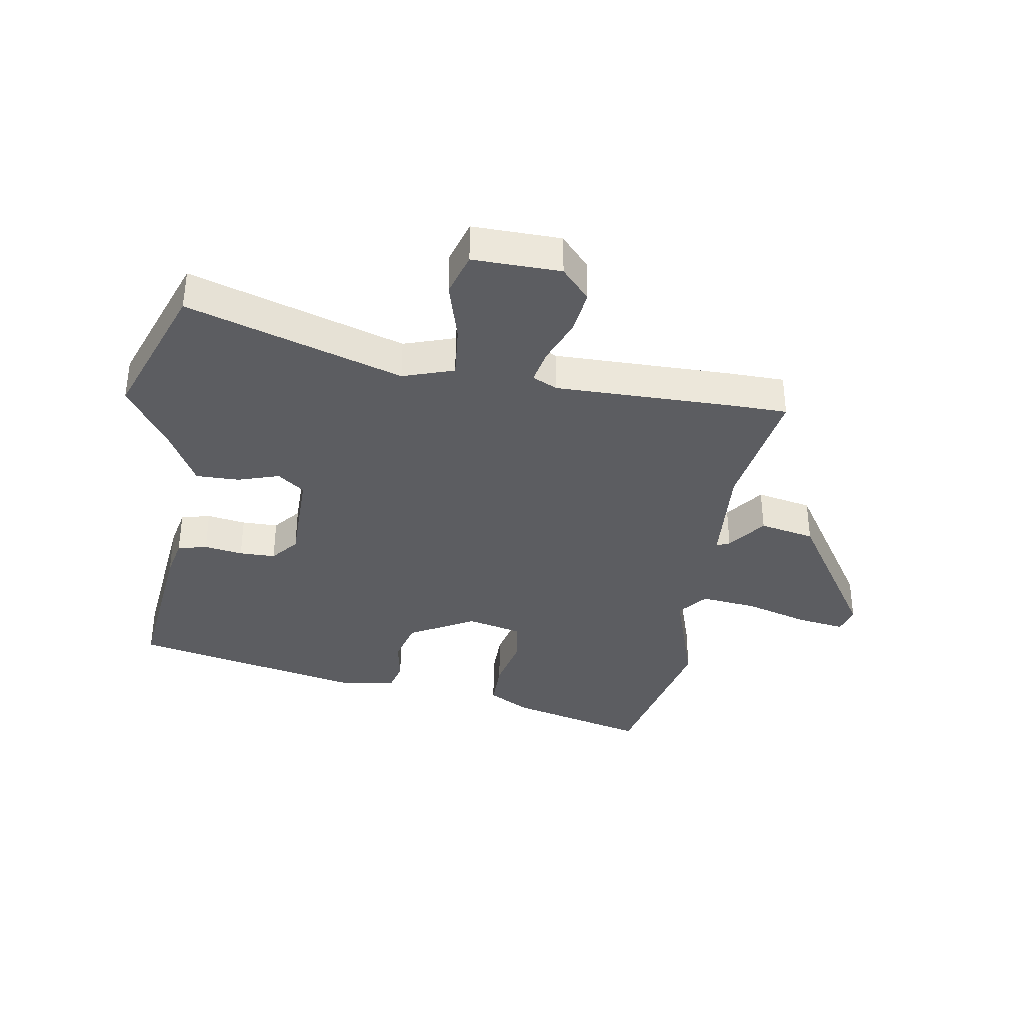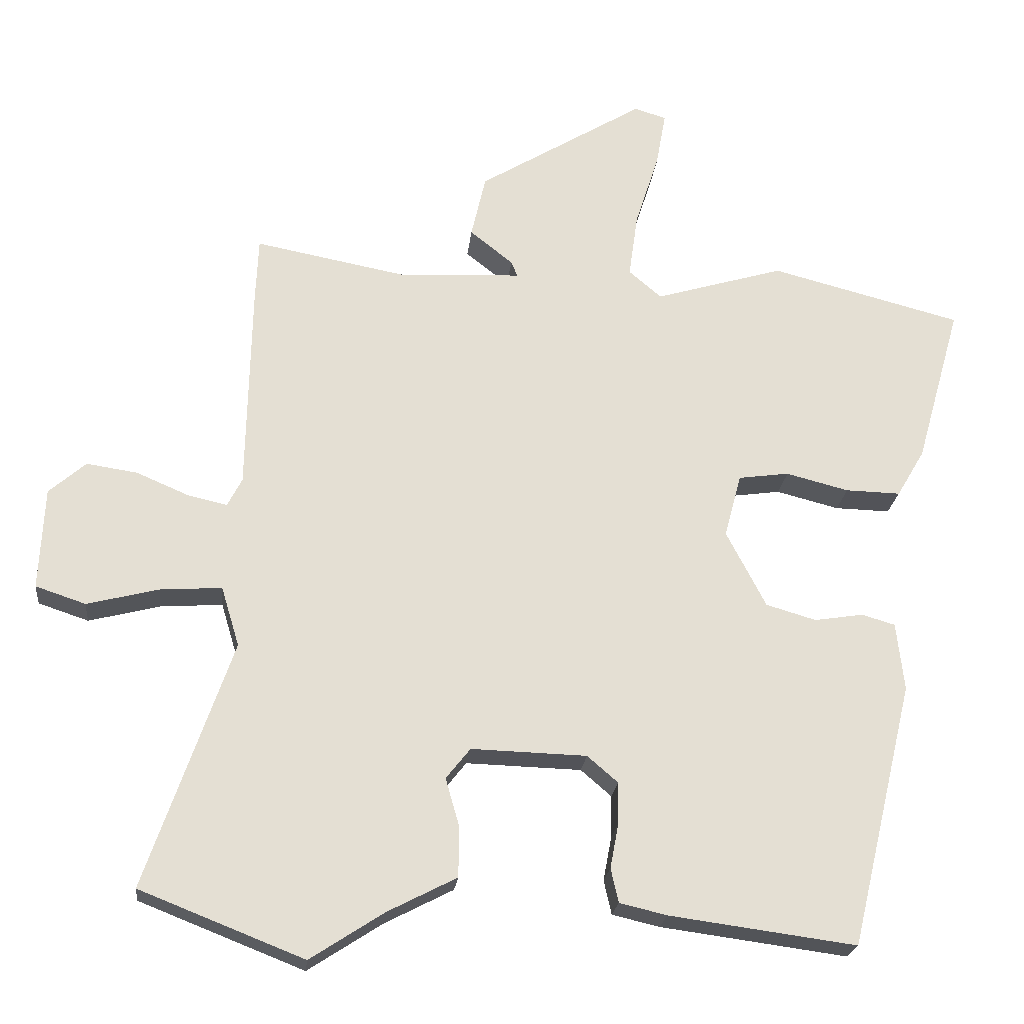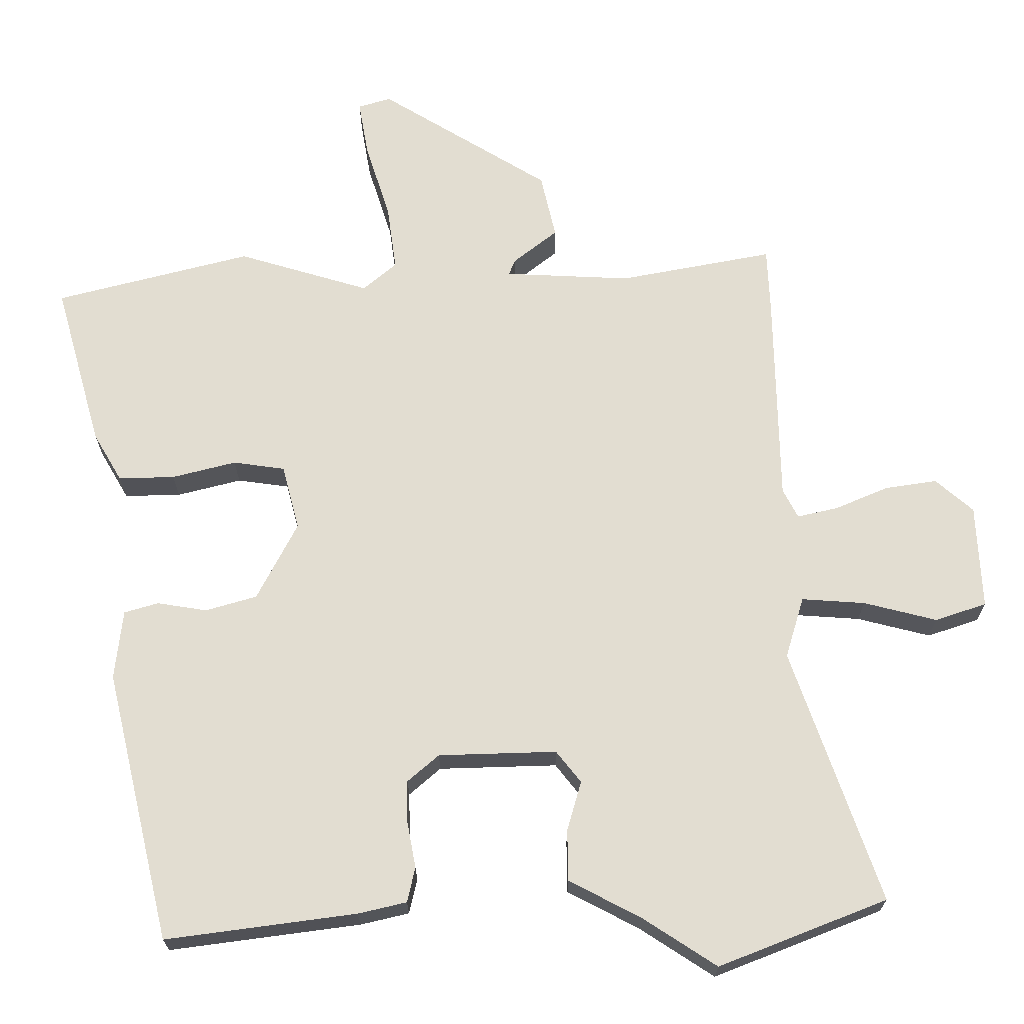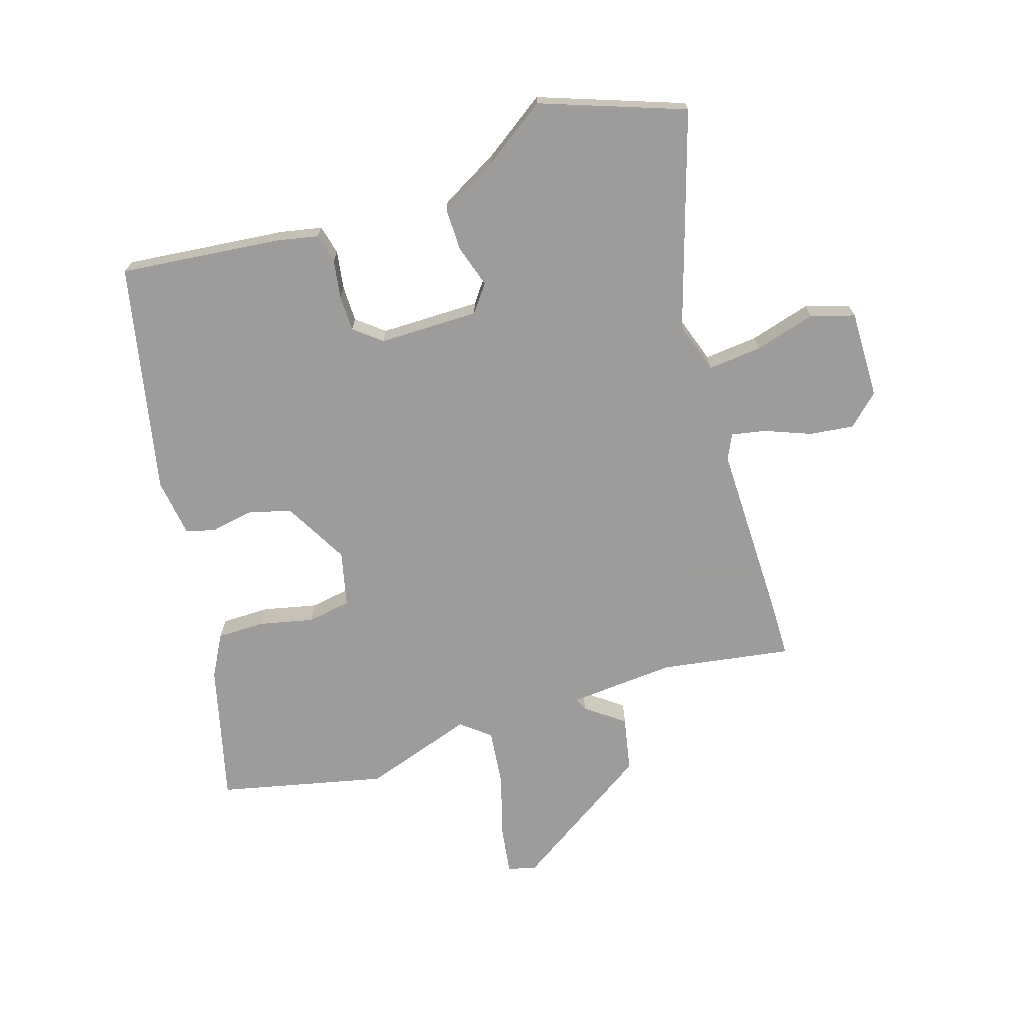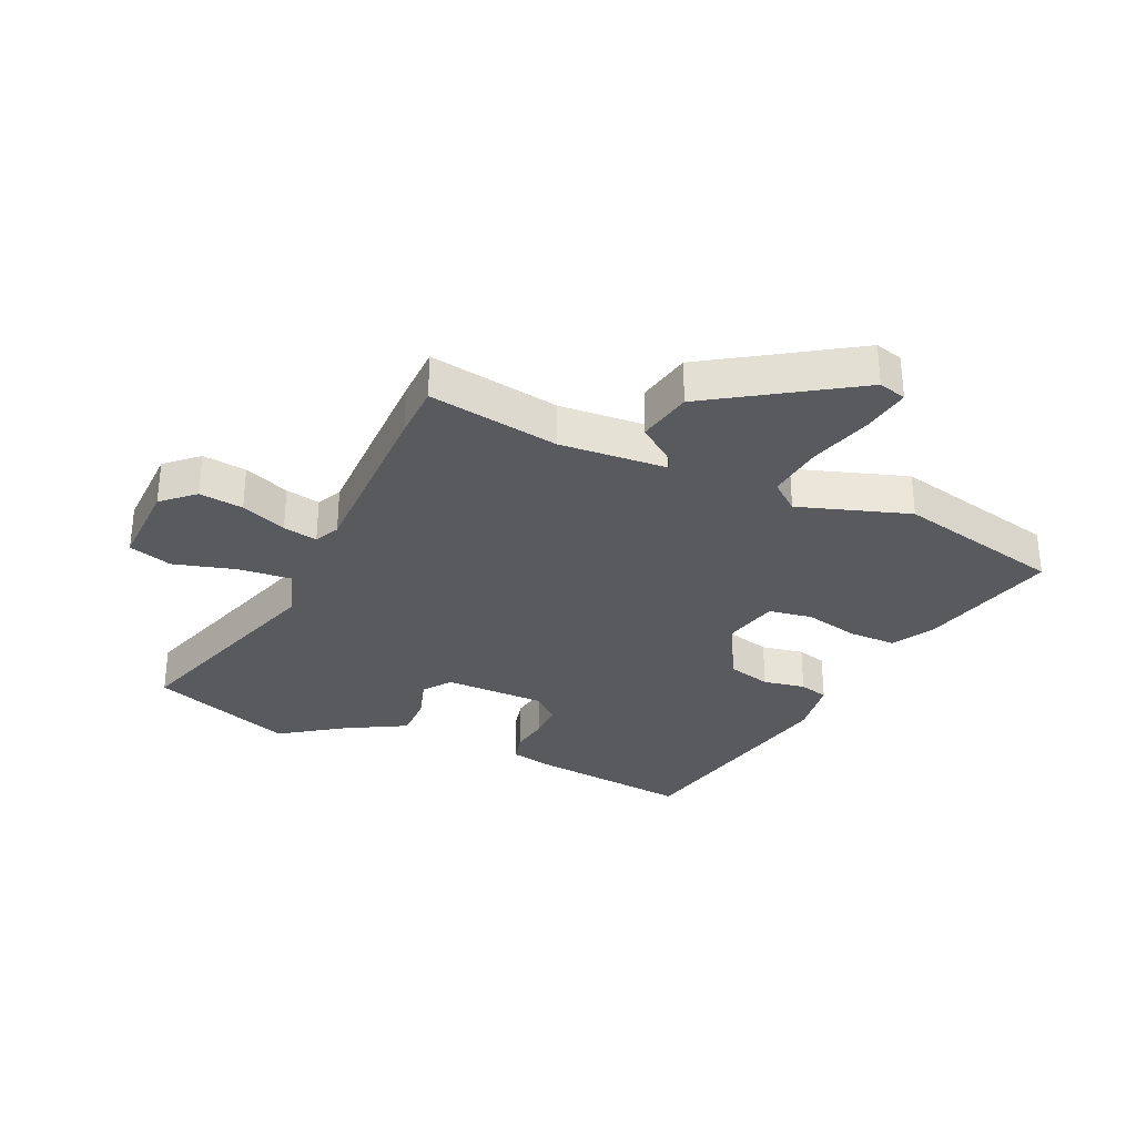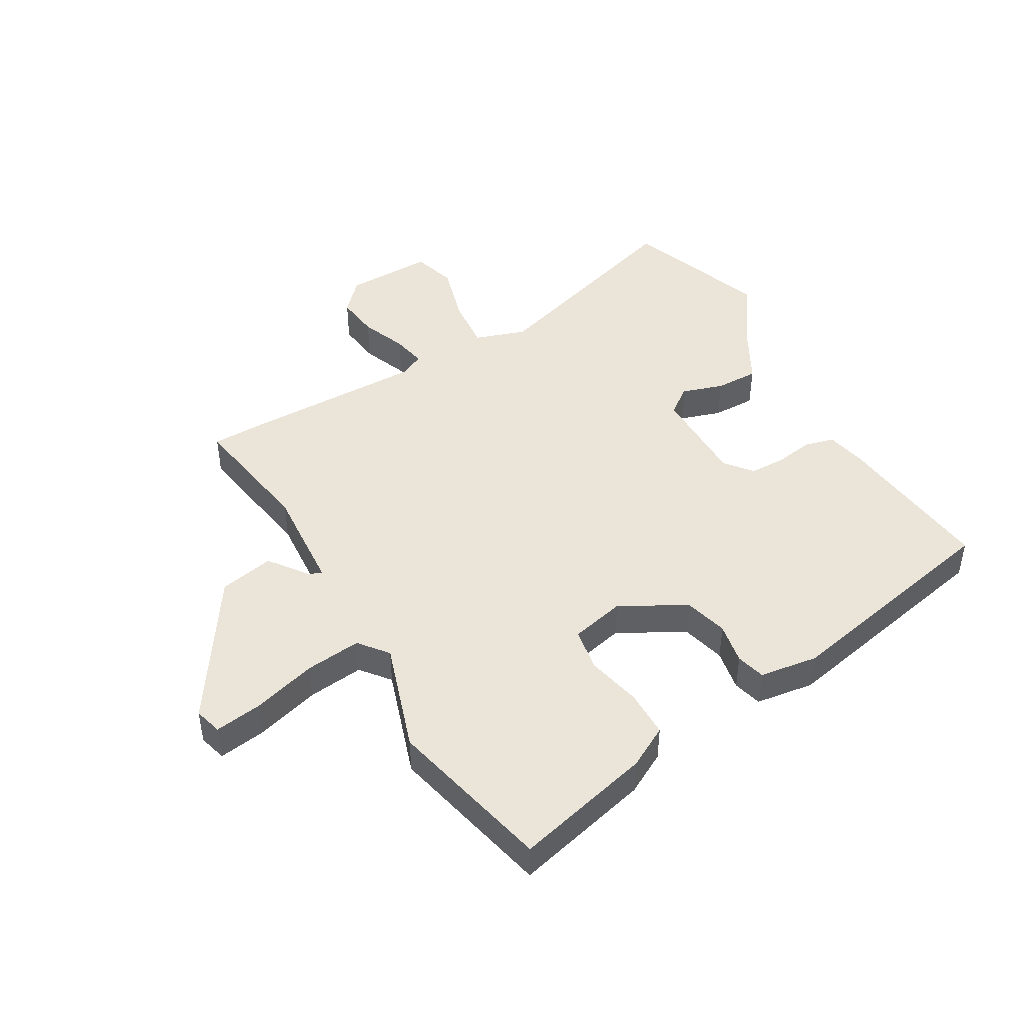
<metadata>
{"format":"obj","ext":"obj","renderer":"f3d","projection":"perspective","resolution":1024,"background":"white","views":[{"elev":-36.3,"azim":-97.7,"up":"+Y"},{"elev":-22.5,"azim":-6.0,"up":"+Z"},{"elev":-21.6,"azim":-179.8,"up":"+Z"},{"elev":-70.3,"azim":-160.8,"up":"+Y"},{"elev":-31.4,"azim":-22.8,"up":"+Y"},{"elev":45.5,"azim":61.7,"up":"+Y"}]}
</metadata>
<code>
v 0.302 0.07 0.551
v 0.577 0.07 0.48
v 0.512 0.07 0.251
v 0.472 0.07 0.183
v 0.393 0.07 0.185
v 0.303 0.07 0.208
v 0.23 0.07 0.198
v 0.206 0.07 0.107
v 0.263 0.07 -0.003
v 0.335 0.07 -0.024
v 0.405 0.07 -0.013
v 0.453 0.07 -0.027
v 0.464 0.07 -0.125
v 0.373 0.07 -0.505
v 0.105 0.07 -0.469
v 0.037 0.07 -0.453
v 0.026 0.07 -0.404
v 0.038 0.07 -0.34
v 0.039 0.07 -0.28
v -0.005 0.07 -0.242
v -0.171 0.07 -0.237
v -0.206 0.07 -0.281
v -0.186 0.07 -0.351
v -0.187 0.07 -0.423
v -0.286 0.07 -0.474
v -0.392 0.07 -0.543
v -0.628 0.07 -0.45
v -0.504 0.07 -0.094
v -0.53 0.07 -0.008
v -0.619 0.07 -0.014
v -0.722 0.07 -0.04
v -0.794 0.07 -0.016
v -0.787 0.07 0.131
v -0.734 0.07 0.177
v -0.661 0.07 0.166
v -0.586 0.07 0.134
v -0.529 0.07 0.121
v -0.508 0.07 0.162
v -0.502 0.07 0.461
v -0.498 0.07 0.553
v -0.282 0.07 0.512
v -0.104 0.07 0.52
v -0.113 0.07 0.542
v -0.175 0.07 0.591
v -0.154 0.07 0.682
v 0.085 0.07 0.828
v 0.131 0.07 0.814
v 0.117 0.07 0.735
v 0.083 0.07 0.629
v 0.07 0.07 0.536
v 0.117 0.07 0.496
v 0.302 0 0.551
v 0.577 0 0.48
v 0.512 0 0.251
v 0.472 0 0.183
v 0.393 0 0.185
v 0.303 0 0.208
v 0.23 0 0.198
v 0.206 0 0.107
v 0.263 0 -0.003
v 0.335 0 -0.024
v 0.405 0 -0.013
v 0.453 0 -0.027
v 0.464 0 -0.125
v 0.373 0 -0.505
v 0.105 0 -0.469
v 0.037 0 -0.453
v 0.026 0 -0.404
v 0.038 0 -0.34
v 0.039 0 -0.28
v -0.005 0 -0.242
v -0.171 0 -0.237
v -0.206 0 -0.281
v -0.186 0 -0.351
v -0.187 0 -0.423
v -0.286 0 -0.474
v -0.392 0 -0.543
v -0.628 0 -0.45
v -0.504 0 -0.094
v -0.53 0 -0.008
v -0.619 0 -0.014
v -0.722 0 -0.04
v -0.794 0 -0.016
v -0.787 0 0.131
v -0.734 0 0.177
v -0.661 0 0.166
v -0.586 0 0.134
v -0.529 0 0.121
v -0.508 0 0.162
v -0.502 0 0.461
v -0.498 0 0.553
v -0.282 0 0.512
v -0.104 0 0.52
v -0.113 0 0.542
v -0.175 0 0.591
v -0.154 0 0.682
v 0.085 0 0.828
v 0.131 0 0.814
v 0.117 0 0.735
v 0.083 0 0.629
v 0.07 0 0.536
v 0.117 0 0.496
f 46 47 48 49
f 46 49 50
f 43 44 45 46
f 42 43 46 50
f 38 39 40 41
f 37 38 41 42
f 33 34 35 36
f 33 36 37
f 30 31 32 33
f 29 30 33 37
f 28 29 37 42
f 25 26 27 28
f 22 23 24 25
f 22 25 28 42
f 15 16 17 18
f 15 18 19
f 14 15 19
f 13 14 19 20
f 10 11 12 13
f 9 10 13 20
f 3 4 5 6
f 3 6 7
f 51 1 2 3
f 51 3 7
f 50 51 7 8
f 21 22 42 50
f 21 50 8
f 8 9 20 21
f 100 99 98 97
f 101 100 97
f 97 96 95 94
f 101 97 94 93
f 92 91 90 89
f 93 92 89 88
f 87 86 85 84
f 88 87 84
f 84 83 82 81
f 88 84 81 80
f 93 88 80 79
f 79 78 77 76
f 76 75 74 73
f 93 79 76 73
f 69 68 67 66
f 70 69 66
f 70 66 65
f 71 70 65 64
f 64 63 62 61
f 71 64 61 60
f 57 56 55 54
f 58 57 54
f 54 53 52 102
f 58 54 102
f 59 58 102 101
f 101 93 73 72
f 59 101 72
f 72 71 60 59
f 1 52 53 2
f 2 53 54 3
f 3 54 55 4
f 4 55 56 5
f 5 56 57 6
f 6 57 58 7
f 7 58 59 8
f 8 59 60 9
f 9 60 61 10
f 10 61 62 11
f 11 62 63 12
f 12 63 64 13
f 13 64 65 14
f 14 65 66 15
f 15 66 67 16
f 16 67 68 17
f 17 68 69 18
f 18 69 70 19
f 19 70 71 20
f 20 71 72 21
f 21 72 73 22
f 22 73 74 23
f 23 74 75 24
f 24 75 76 25
f 25 76 77 26
f 26 77 78 27
f 27 78 79 28
f 28 79 80 29
f 29 80 81 30
f 30 81 82 31
f 31 82 83 32
f 32 83 84 33
f 33 84 85 34
f 34 85 86 35
f 35 86 87 36
f 36 87 88 37
f 37 88 89 38
f 38 89 90 39
f 39 90 91 40
f 40 91 92 41
f 41 92 93 42
f 42 93 94 43
f 43 94 95 44
f 44 95 96 45
f 45 96 97 46
f 46 97 98 47
f 47 98 99 48
f 48 99 100 49
f 49 100 101 50
f 50 101 102 51
f 51 102 52 1

</code>
